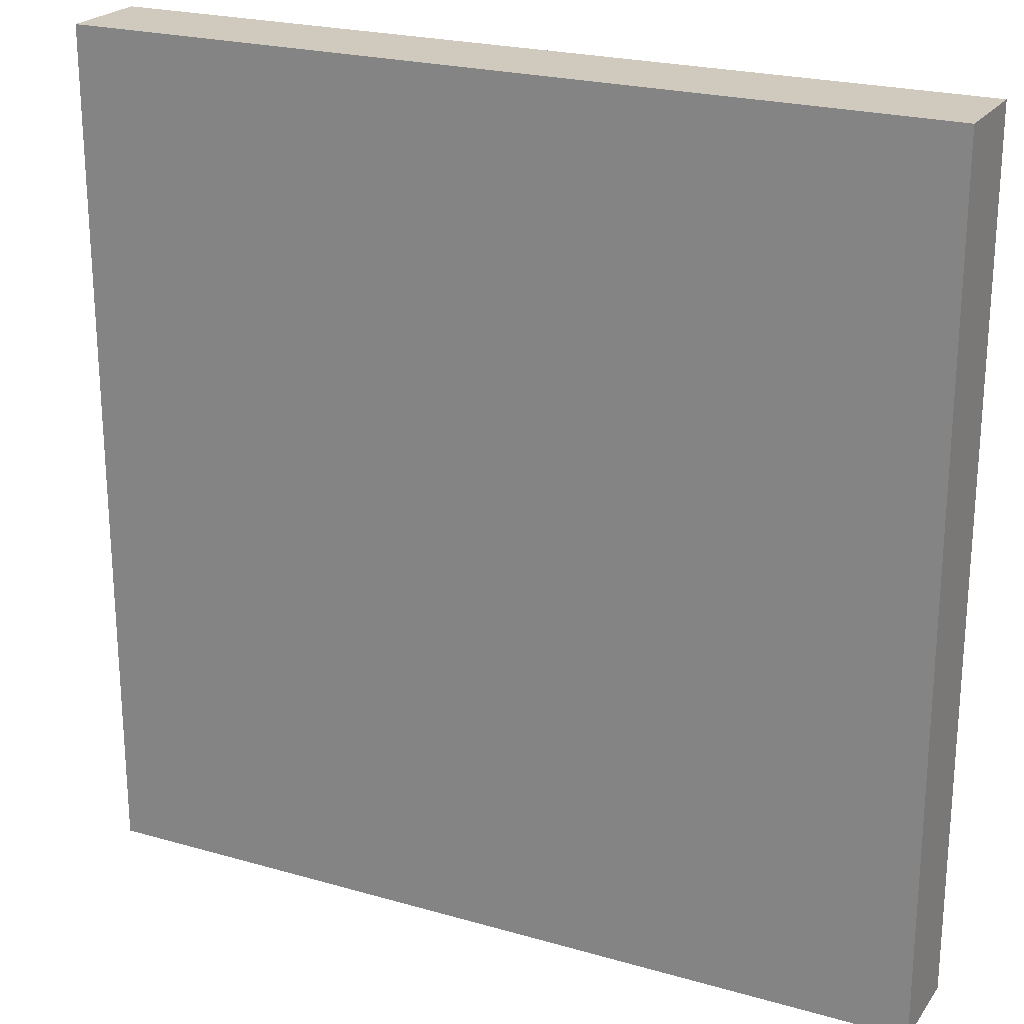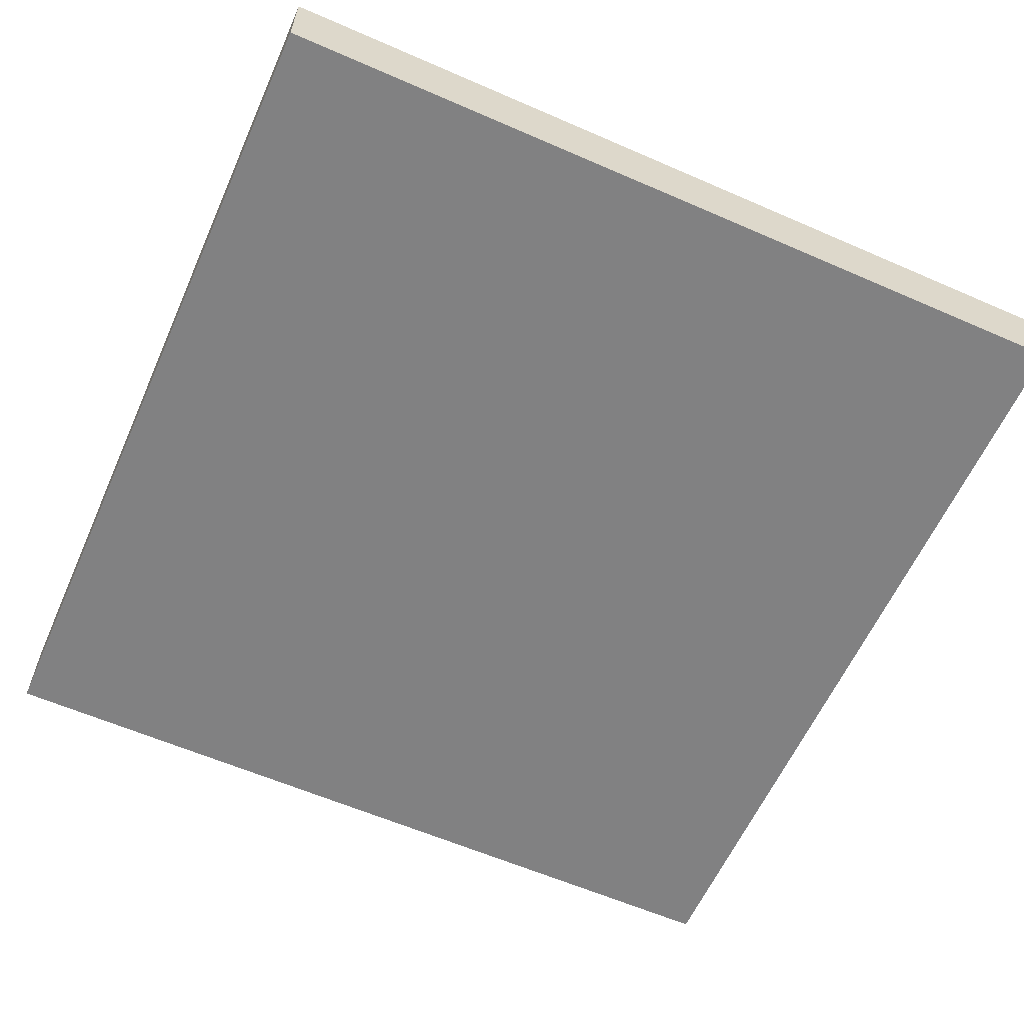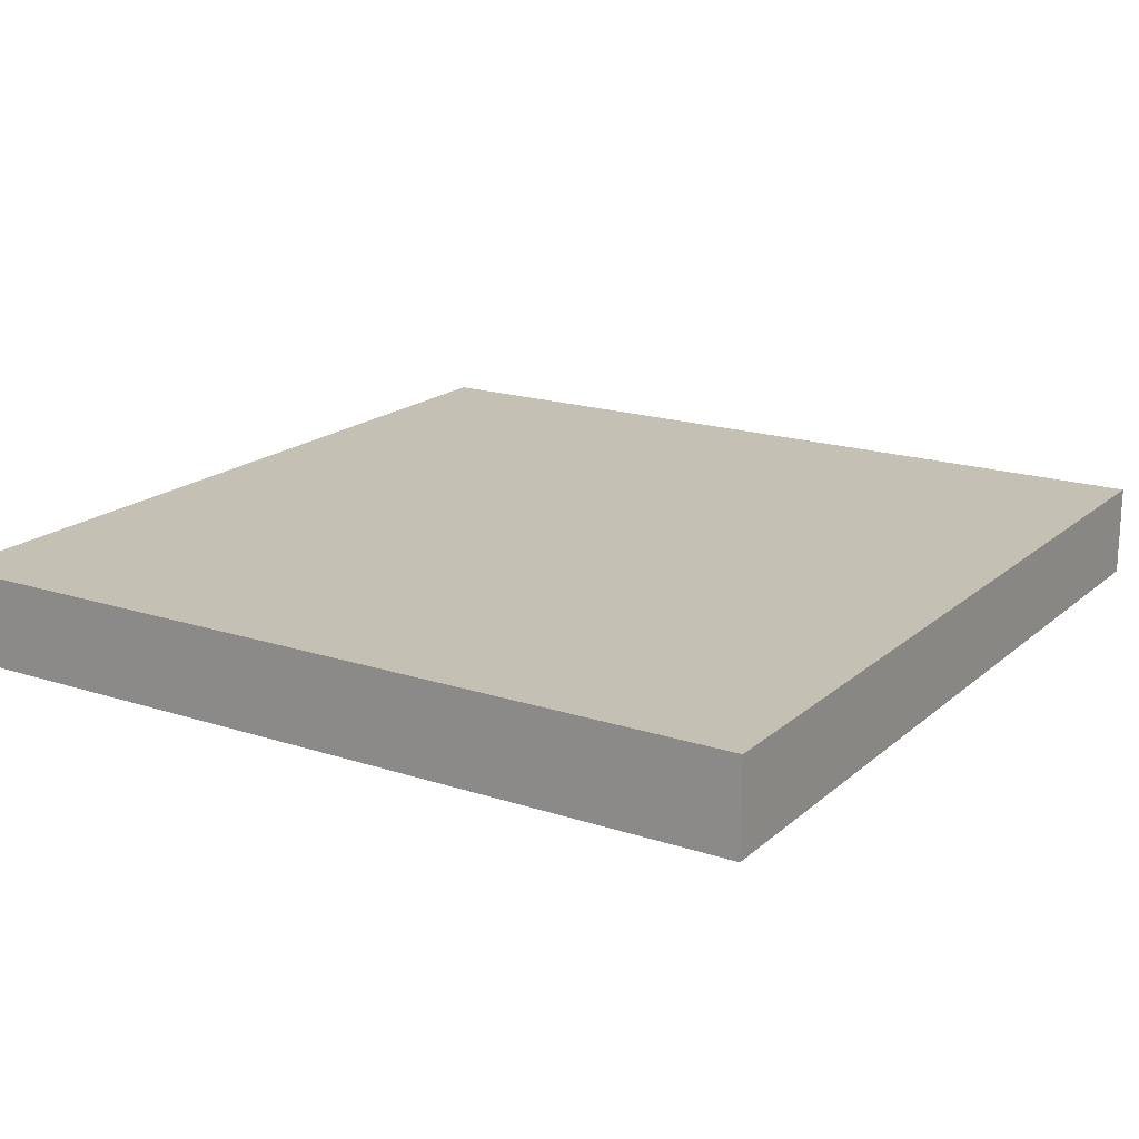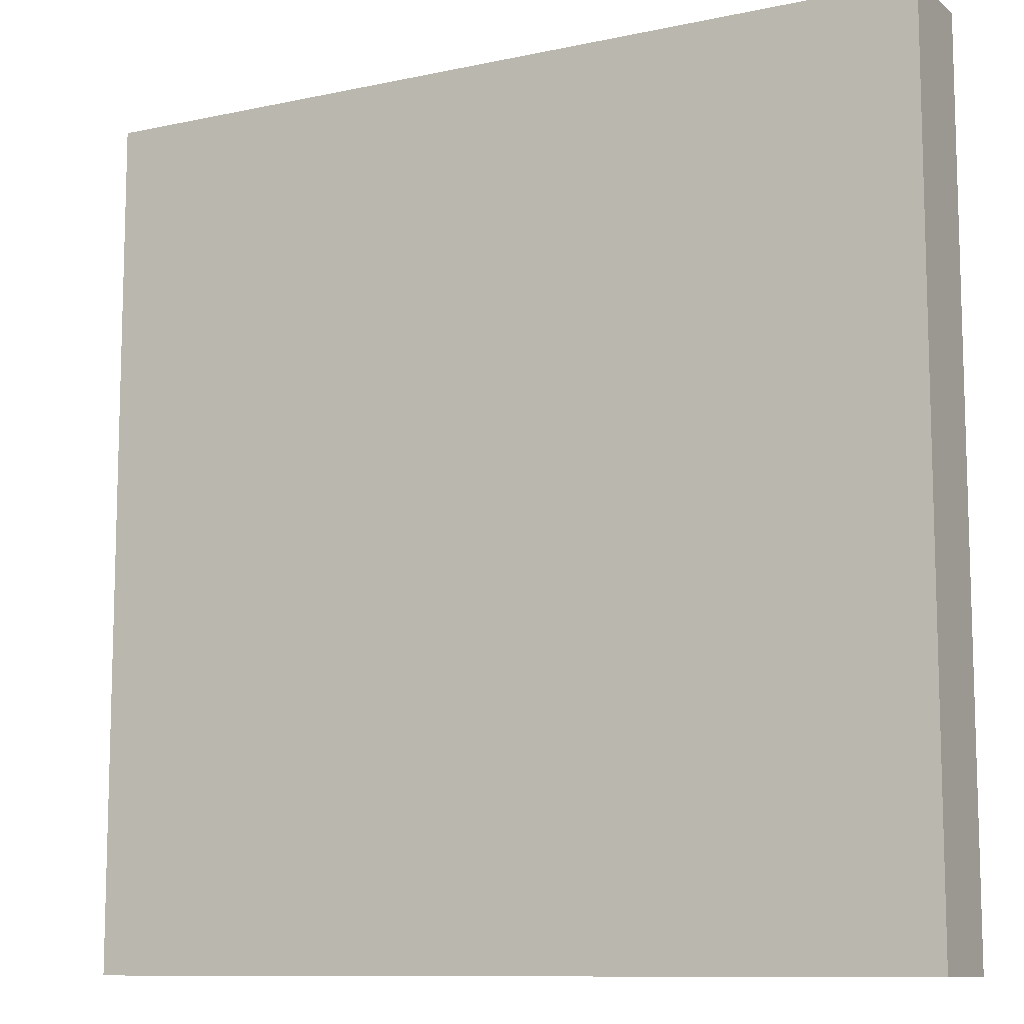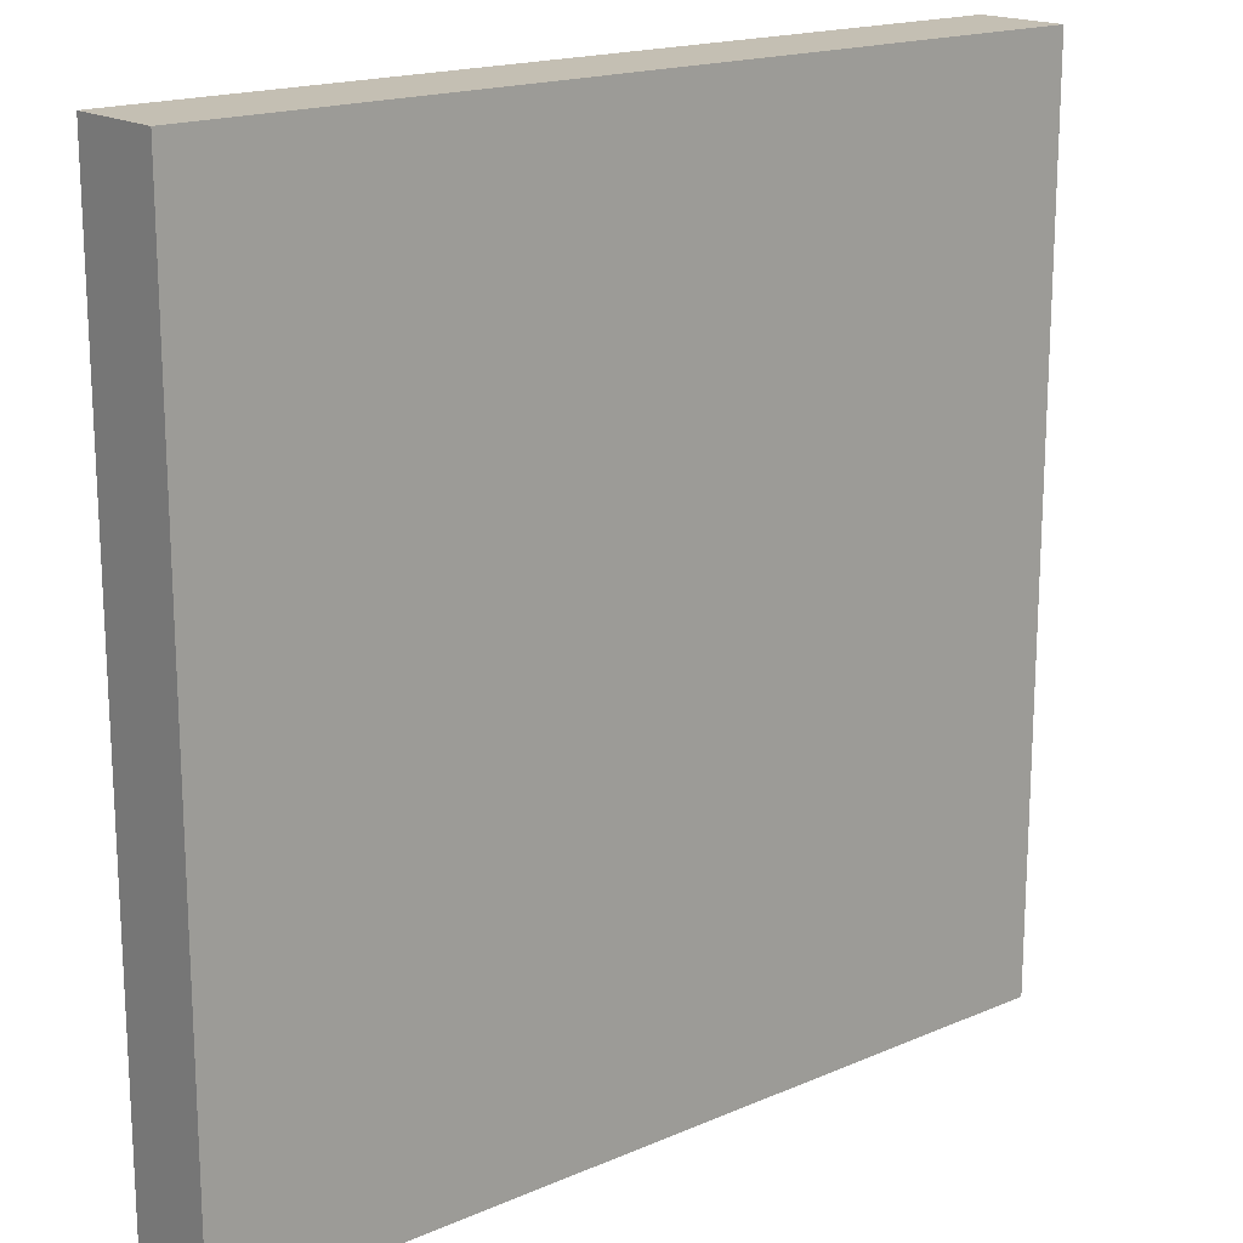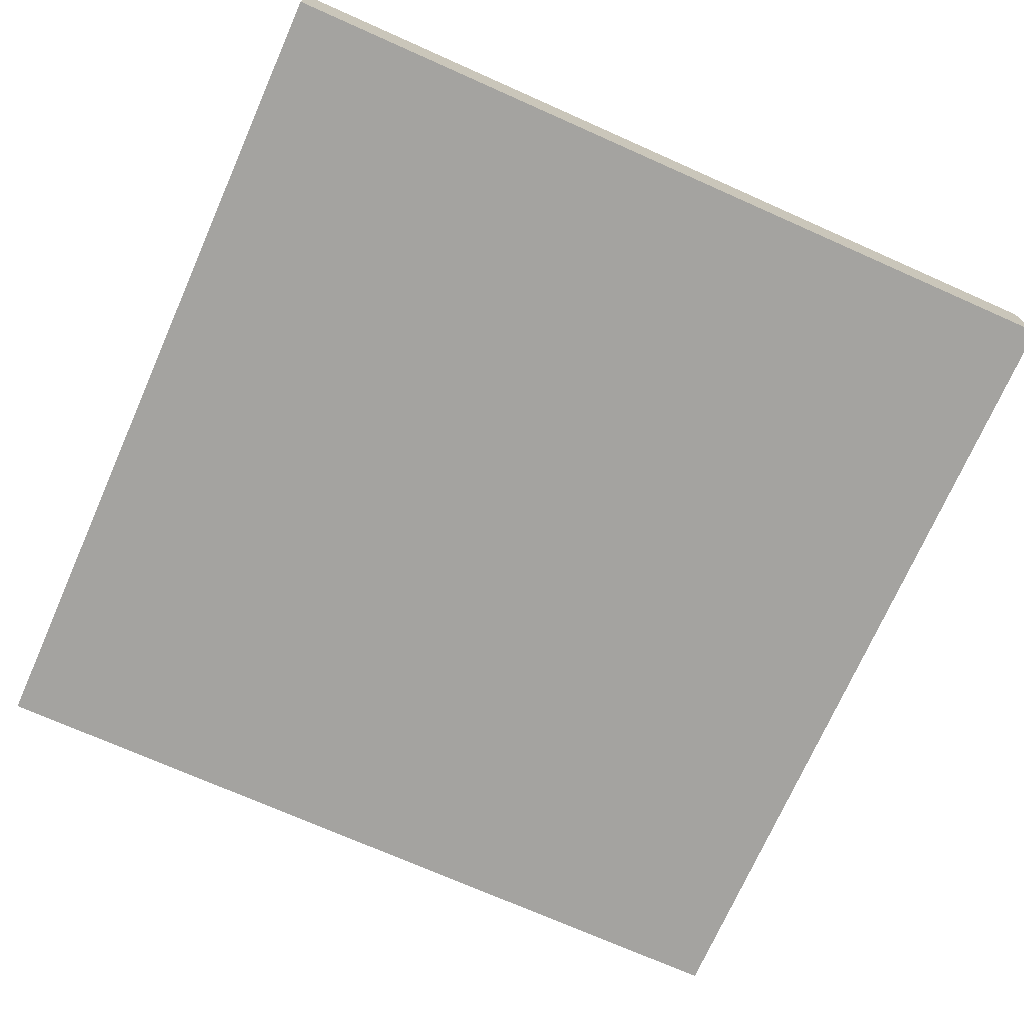
<metadata>
{"format":"obj","ext":"obj","renderer":"f3d","projection":"perspective","resolution":1024,"background":"white","views":[{"elev":22.8,"azim":-153.8,"up":"+Y"},{"elev":-60.5,"azim":-114.0,"up":"+Z"},{"elev":18.3,"azim":122.3,"up":"+Z"},{"elev":-10.3,"azim":-151.3,"up":"+Y"},{"elev":17.7,"azim":139.8,"up":"+Y"},{"elev":-72.8,"azim":66.1,"up":"+Z"}]}
</metadata>
<code>
o Cube
v 4.597 6.736 -1.383
v 4.597 -2.457 -1.383
v 4.597 6.736 -0.4033
v 4.597 -2.457 -0.4033
v -4.597 6.736 -1.383
v -4.597 -2.457 -1.383
v -4.597 6.736 -0.4033
v -4.597 -2.457 -0.4033
f 1 5 7 3
f 4 3 7 8
f 8 7 5 6
f 6 2 4 8
f 2 1 3 4
f 6 5 1 2

</code>
